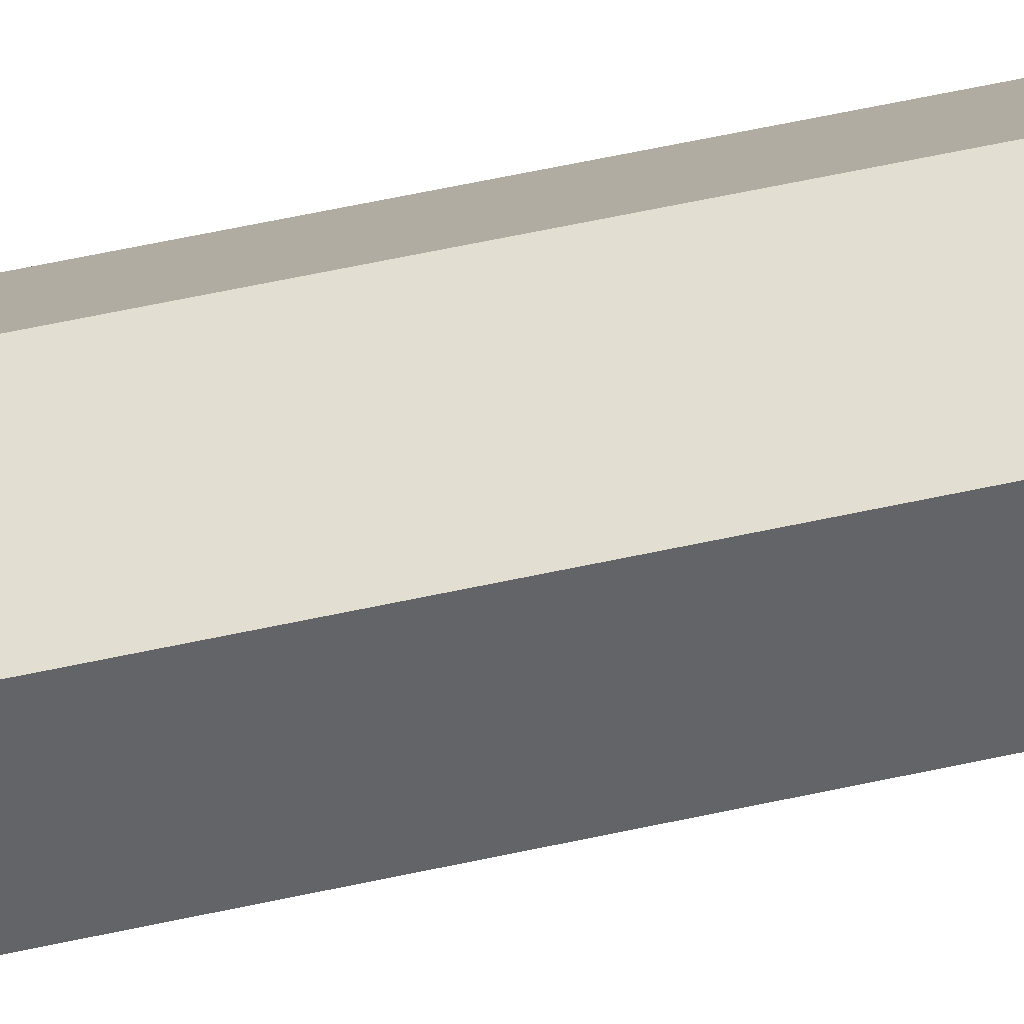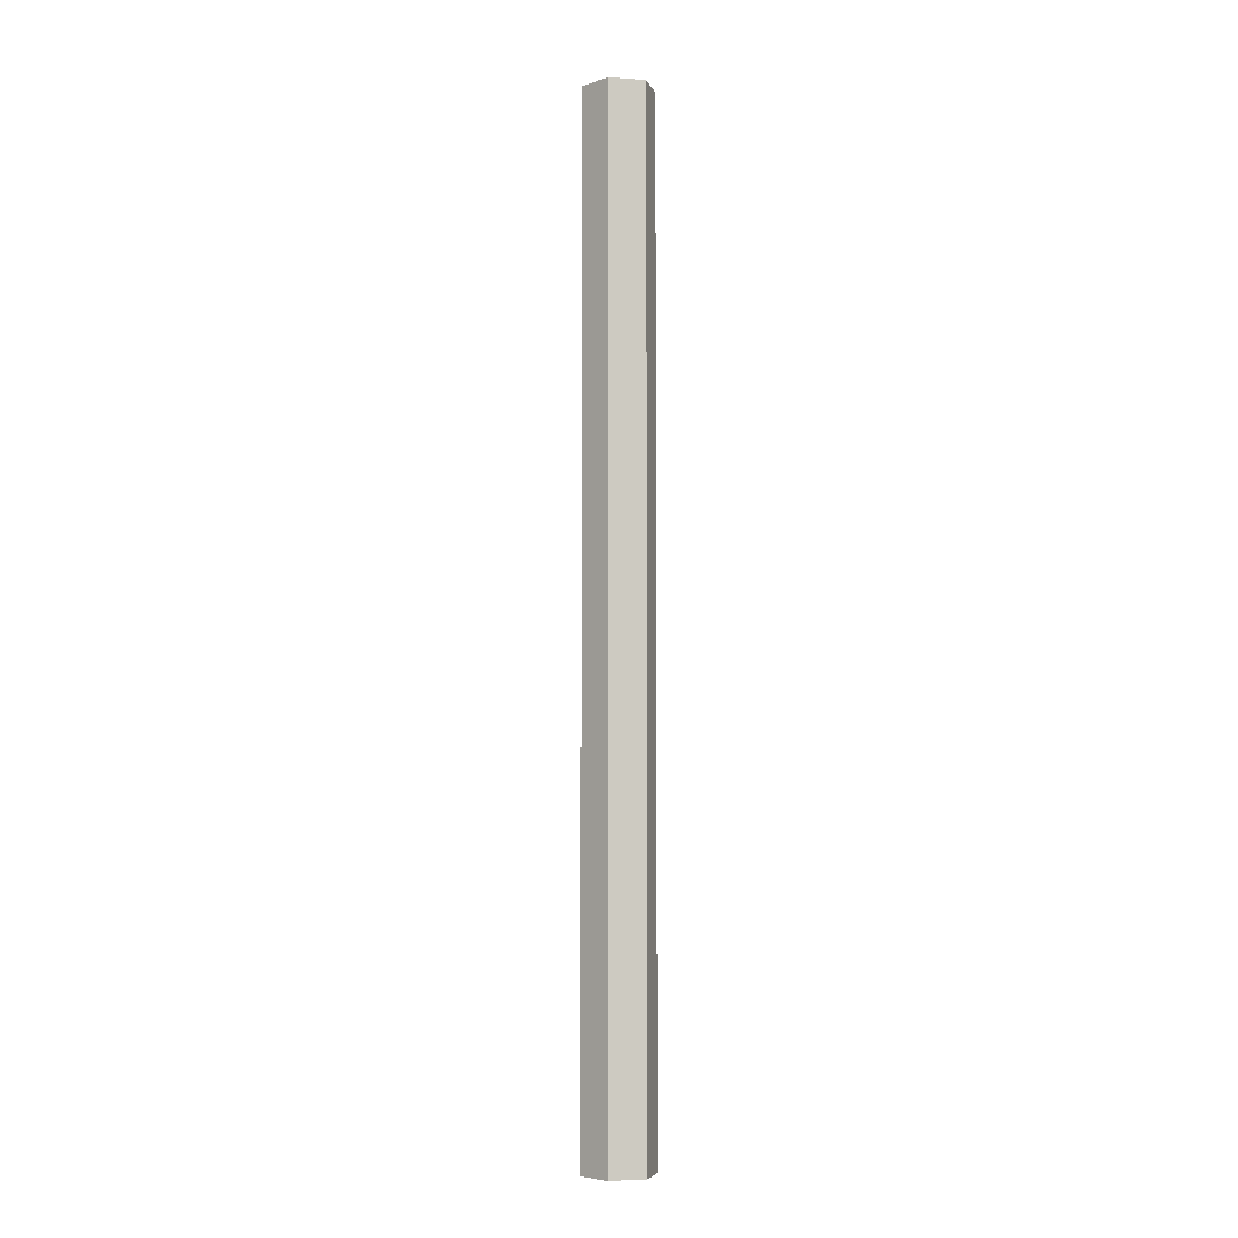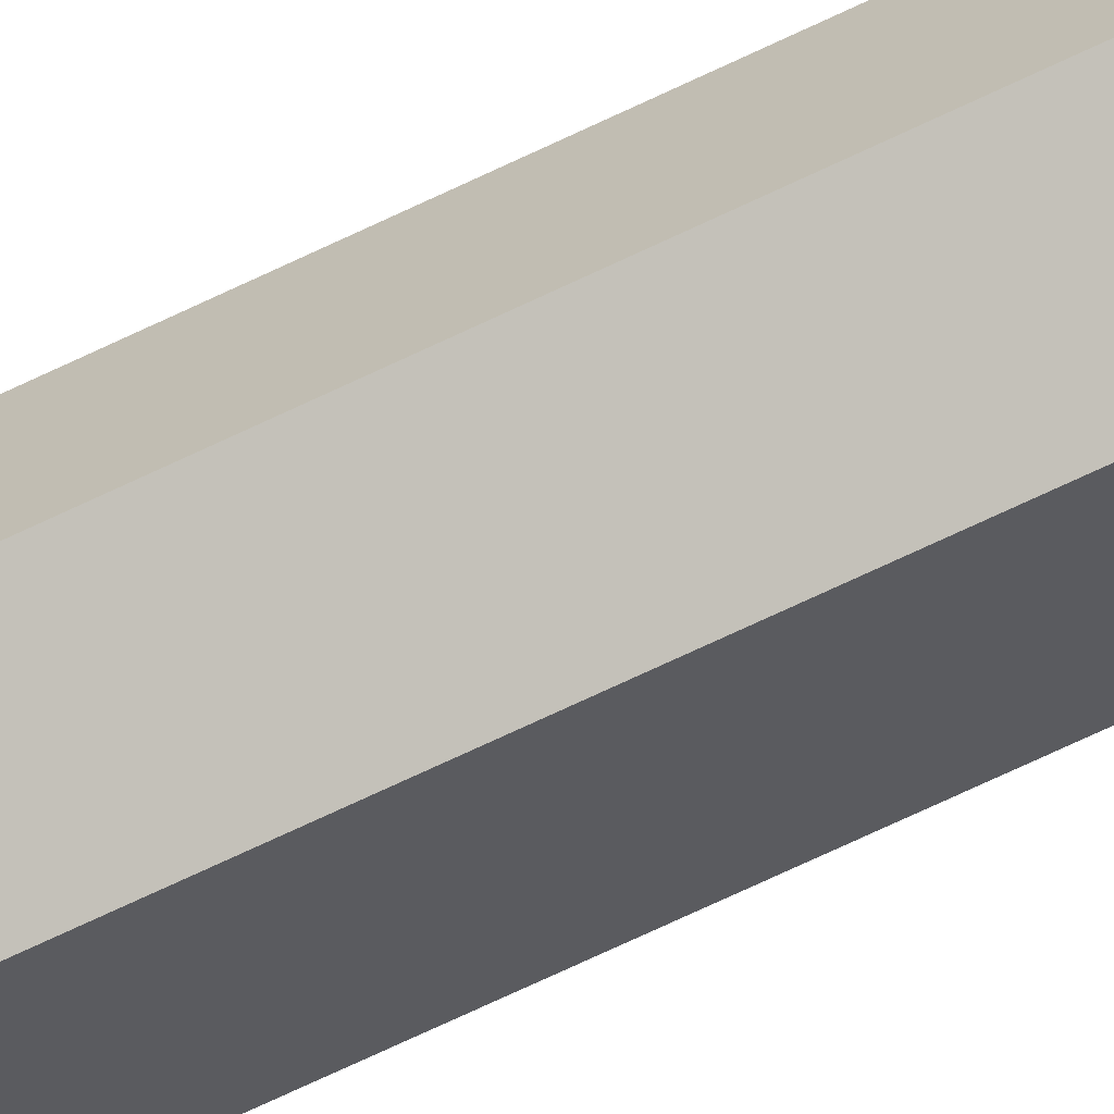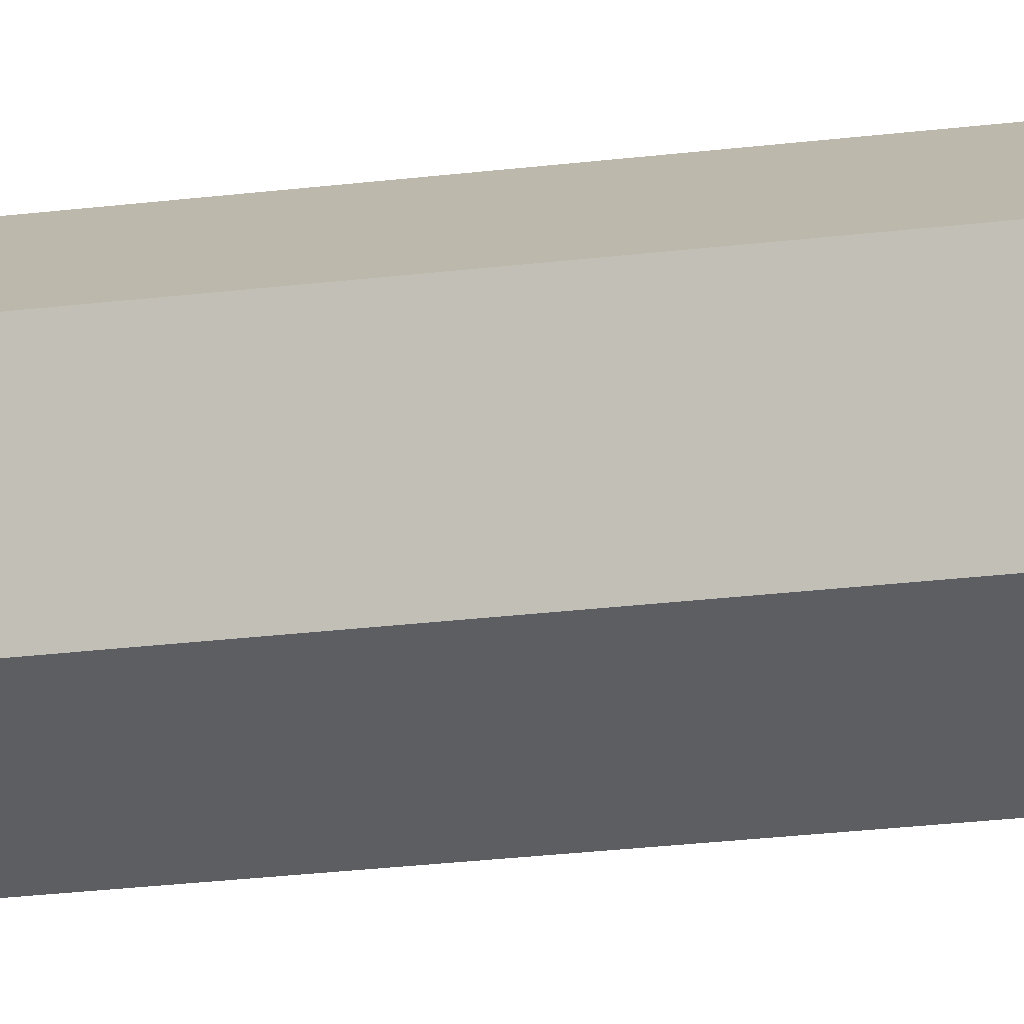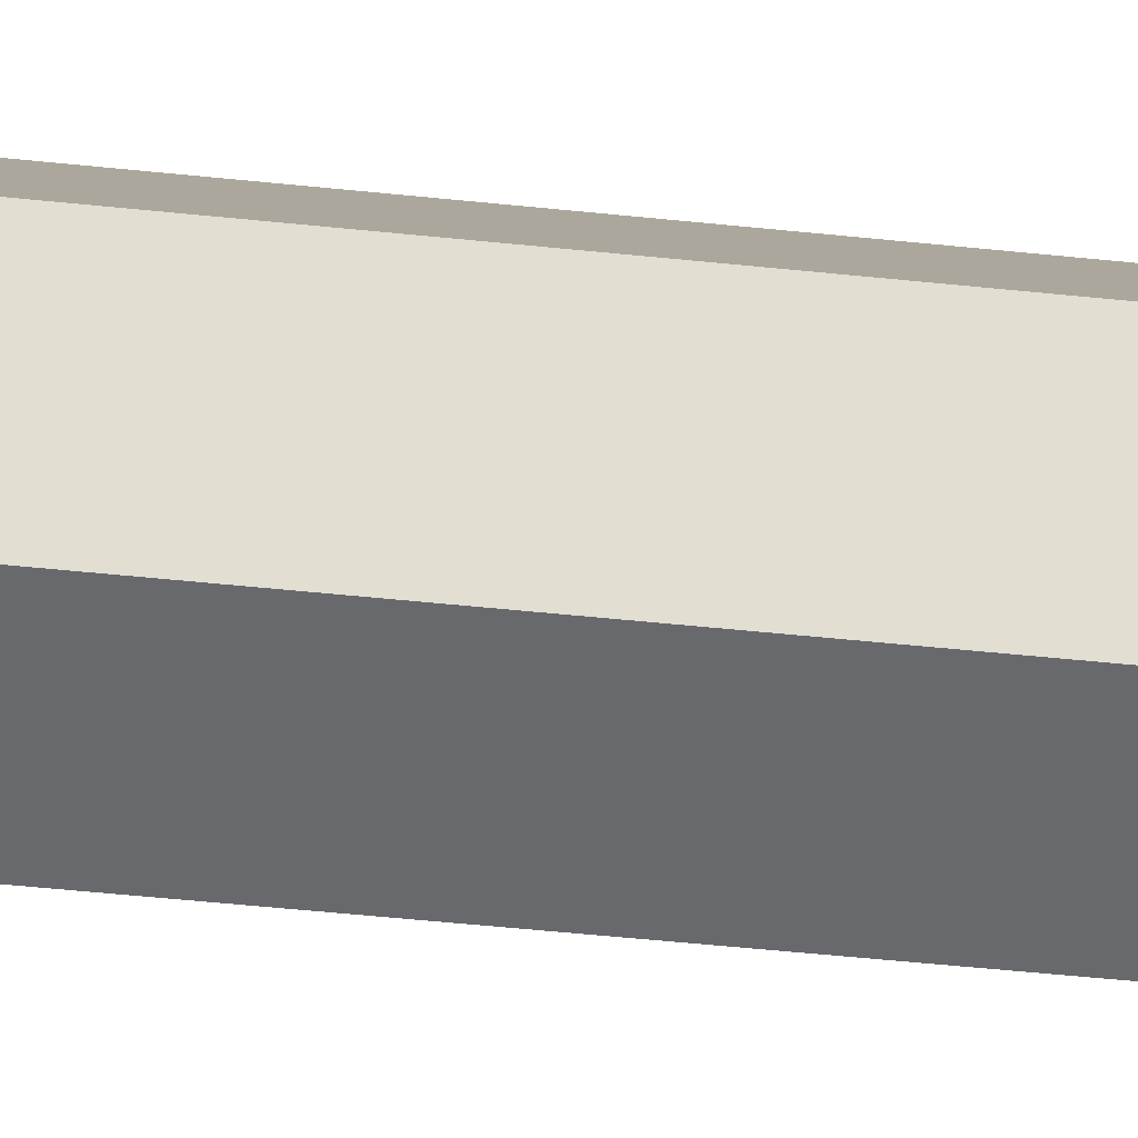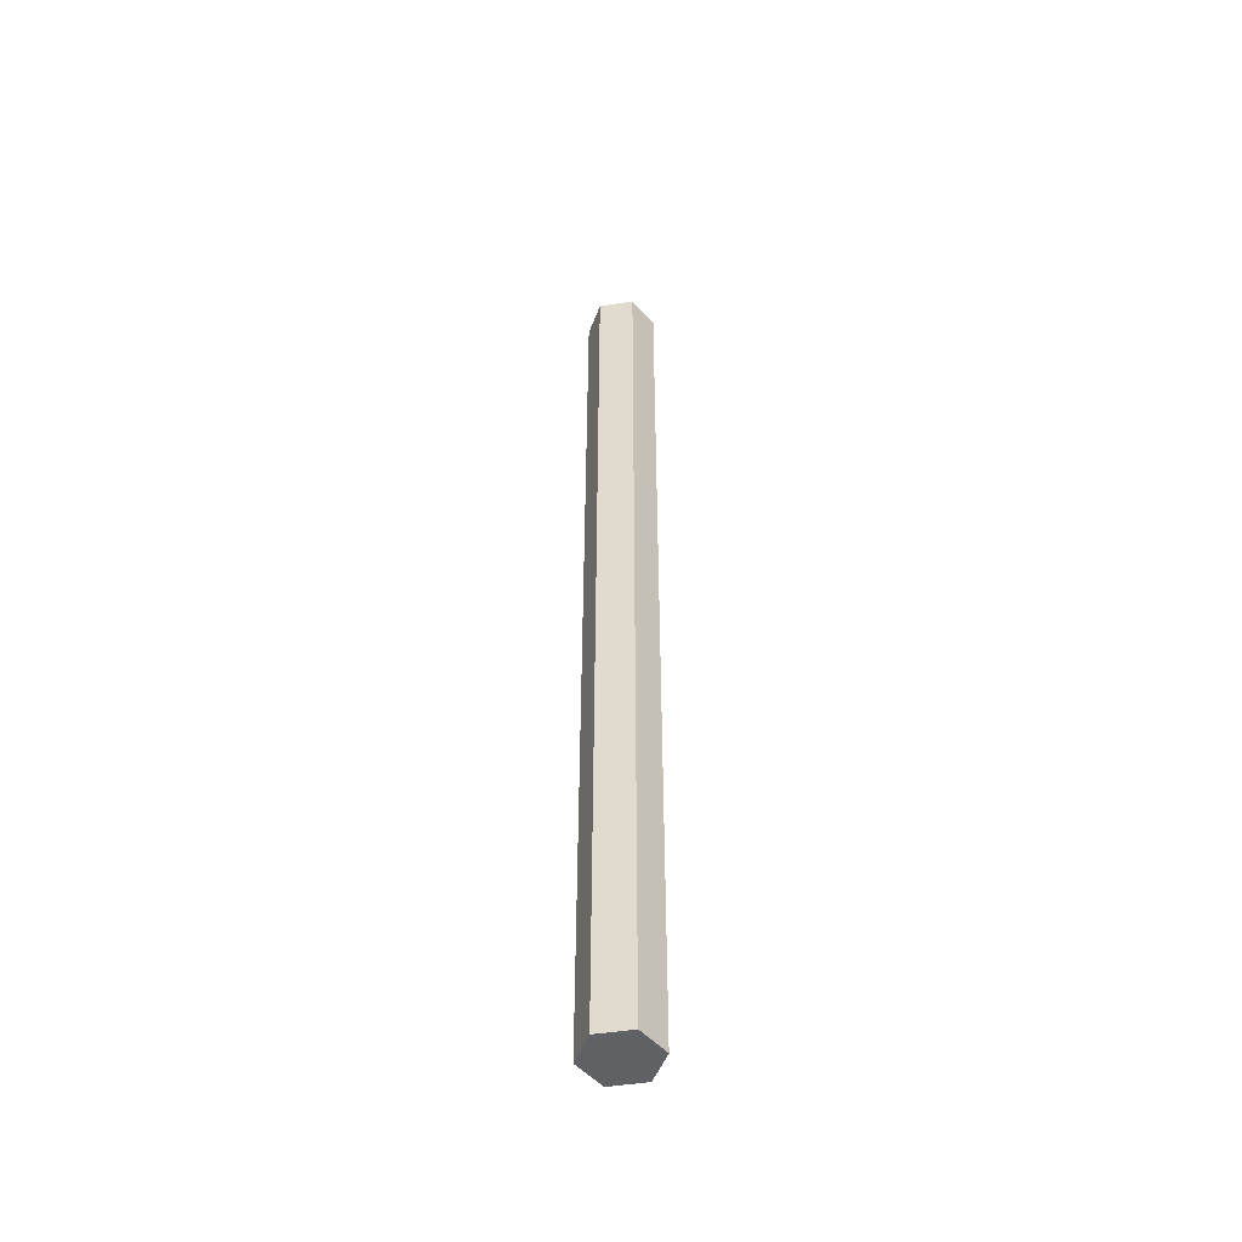
<metadata>
{"format":"obj","ext":"obj","renderer":"f3d","projection":"perspective","resolution":1024,"background":"white","views":[{"elev":39.4,"azim":-107.0,"up":"+Y"},{"elev":-5.4,"azim":75.7,"up":"+Z"},{"elev":-66.6,"azim":116.1,"up":"+Y"},{"elev":-12.4,"azim":111.7,"up":"+Y"},{"elev":-22.9,"azim":77.1,"up":"+Y"},{"elev":-50.0,"azim":-140.3,"up":"+Z"}]}
</metadata>
<code>
v 0.5499 0.3175 20.57
v 2.22e-16 0.635 20.57
v -0.5499 0.3175 20.57
v -0.5499 -0.3175 20.57
v -4.441e-16 -0.635 20.57
v 0.5499 -0.3175 20.57
v -4.441e-16 -0.635 2.794
v 0.5499 -0.3175 2.794
v 0.5499 -0.3175 20.57
v -4.441e-16 -0.635 20.57
v 2.22e-16 0.635 2.794
v -0.5499 0.3175 2.794
v -0.5499 0.3175 20.57
v 2.22e-16 0.635 20.57
v 2.22e-16 0.635 2.794
v 0.5499 0.3175 2.794
v 0.5499 -0.3175 2.794
v -4.441e-16 -0.635 2.794
v -0.5499 -0.3175 2.794
v -0.5499 0.3175 2.794
v 0.5499 -0.3175 2.794
v 0.5499 0.3175 2.794
v 0.5499 0.3175 20.57
v 0.5499 -0.3175 20.57
v -0.5499 0.3175 2.794
v -0.5499 -0.3175 2.794
v -0.5499 -0.3175 20.57
v -0.5499 0.3175 20.57
v 0.5499 0.3175 2.794
v 2.22e-16 0.635 2.794
v 2.22e-16 0.635 20.57
v 0.5499 0.3175 20.57
v -0.5499 -0.3175 2.794
v -4.441e-16 -0.635 2.794
v -4.441e-16 -0.635 20.57
v -0.5499 -0.3175 20.57
f 1 2 6
f 6 2 5
f 5 2 3
f 5 3 4
f 7 8 10
f 10 8 9
f 11 12 14
f 14 12 13
f 16 18 15
f 15 18 19
f 15 19 20
f 16 17 18
f 21 22 24
f 24 22 23
f 25 26 28
f 28 26 27
f 29 30 32
f 32 30 31
f 33 34 36
f 36 34 35

</code>
